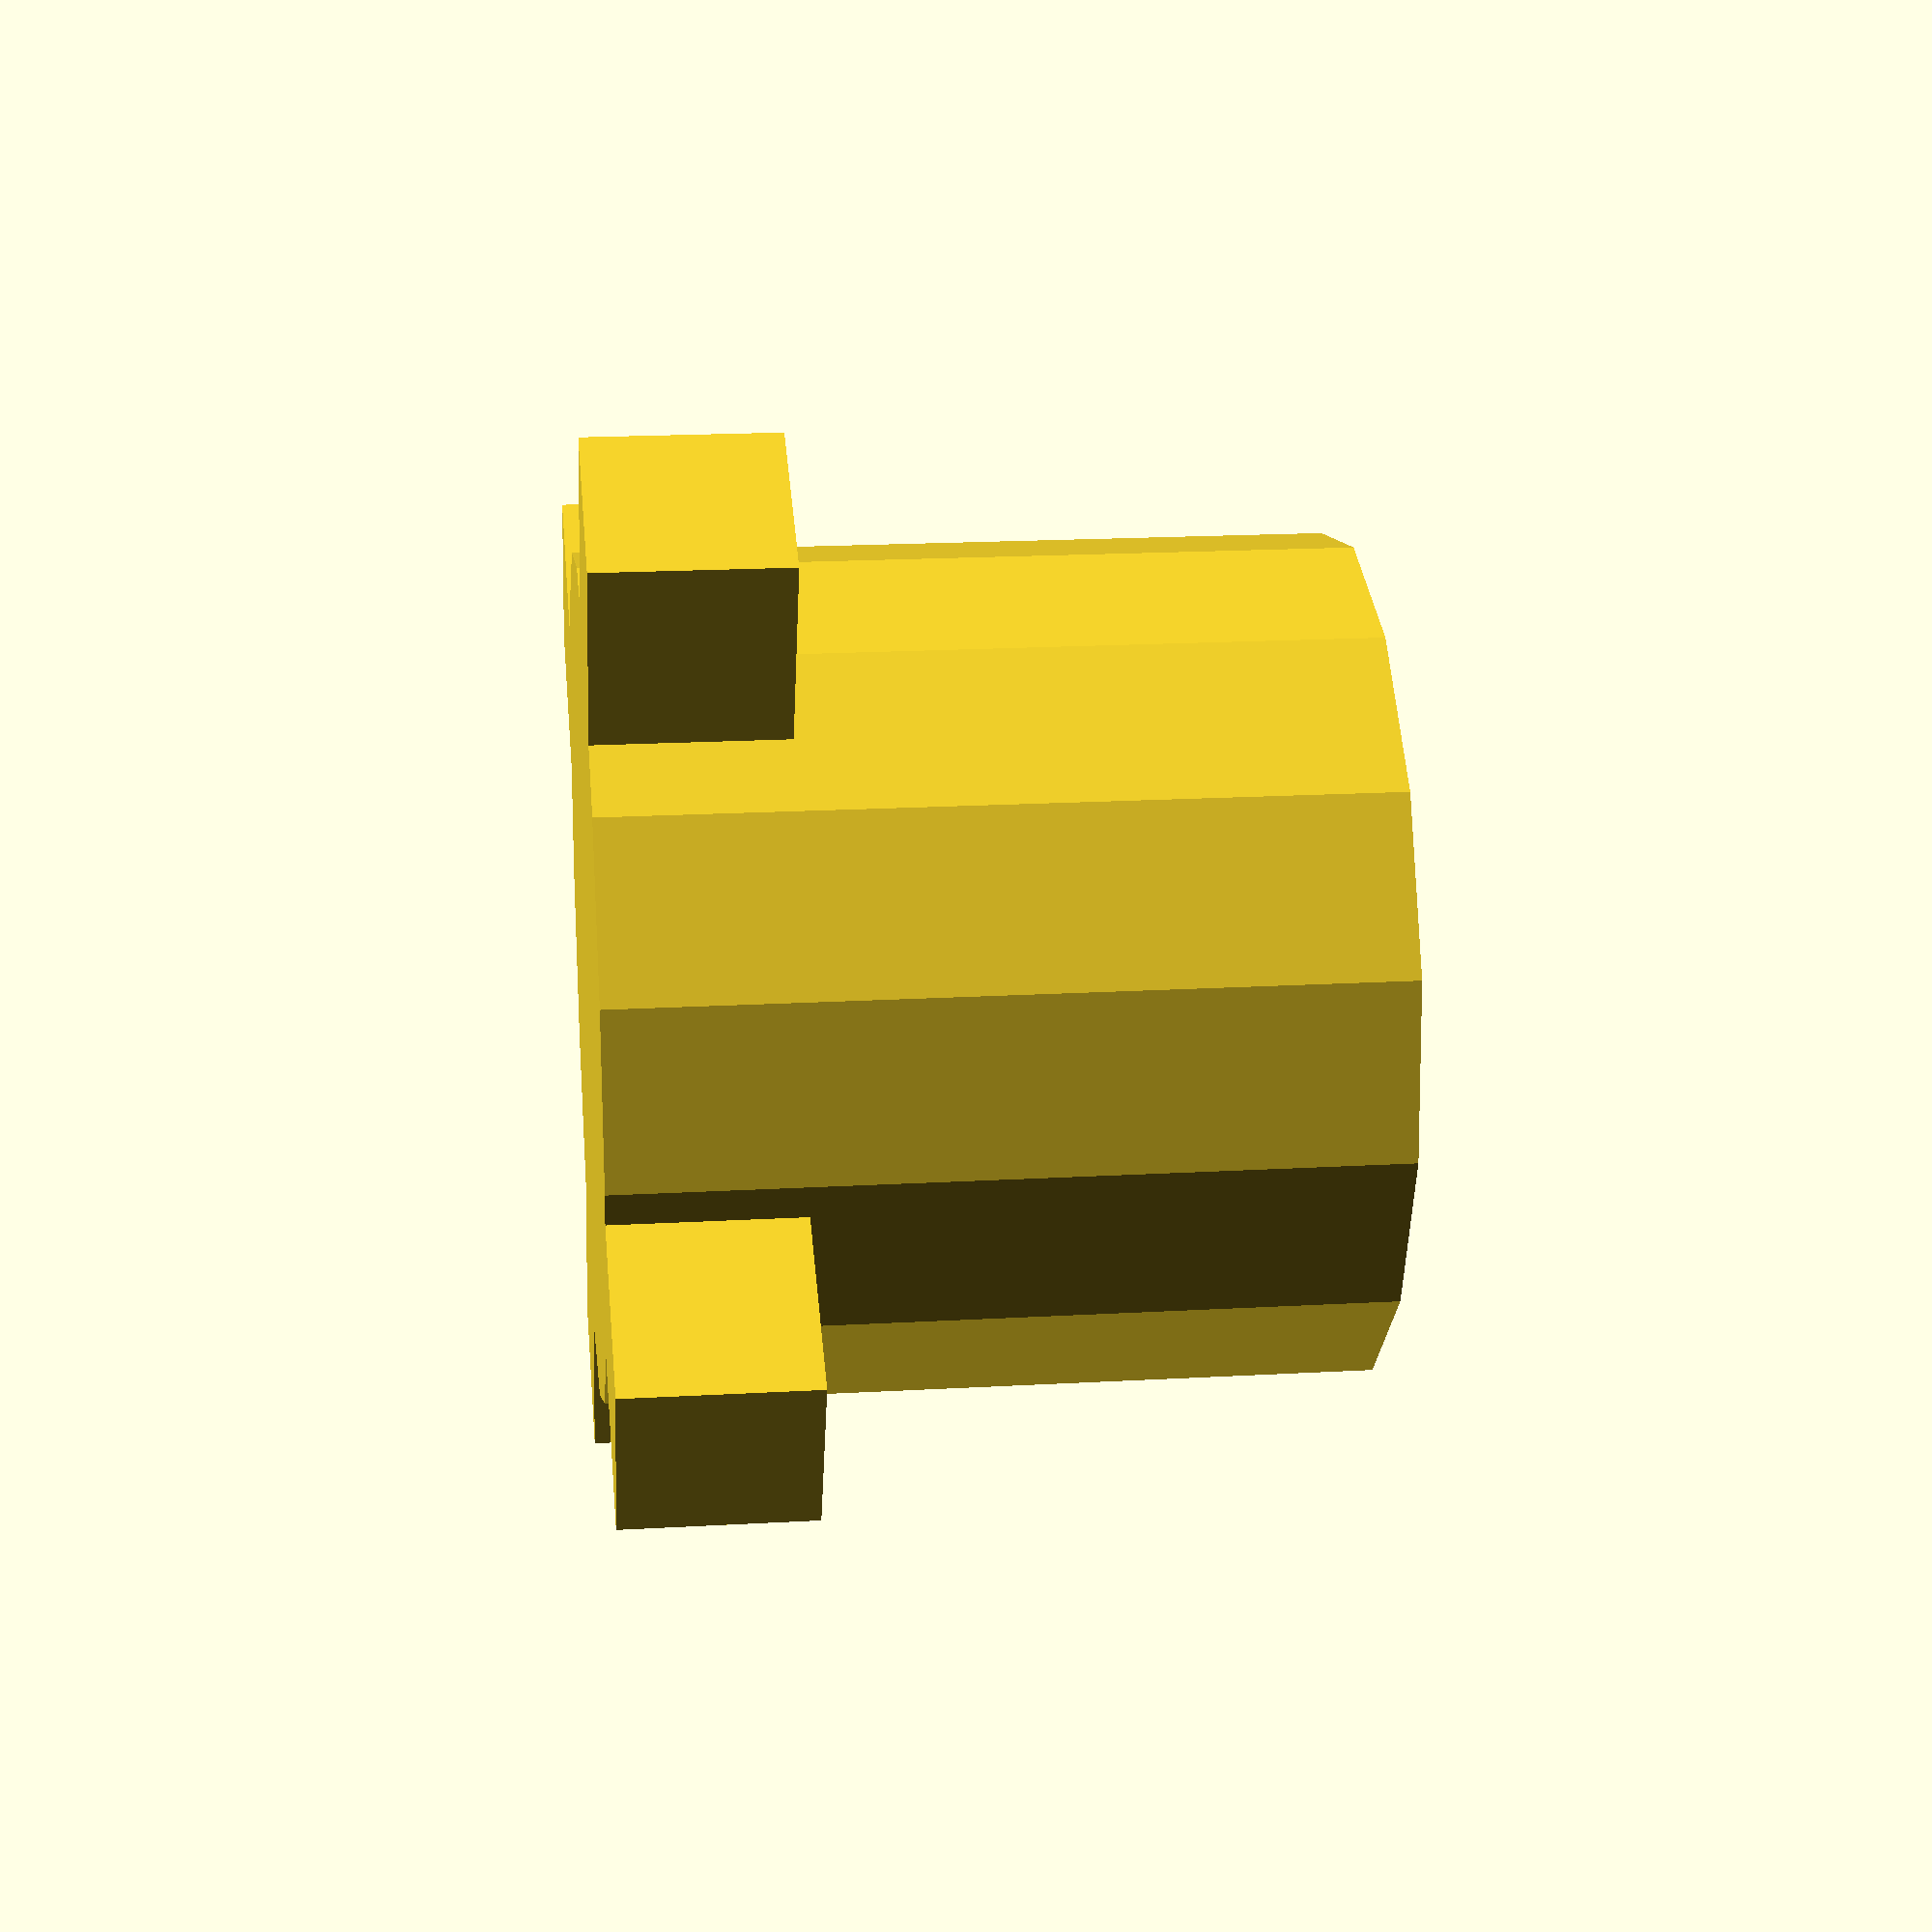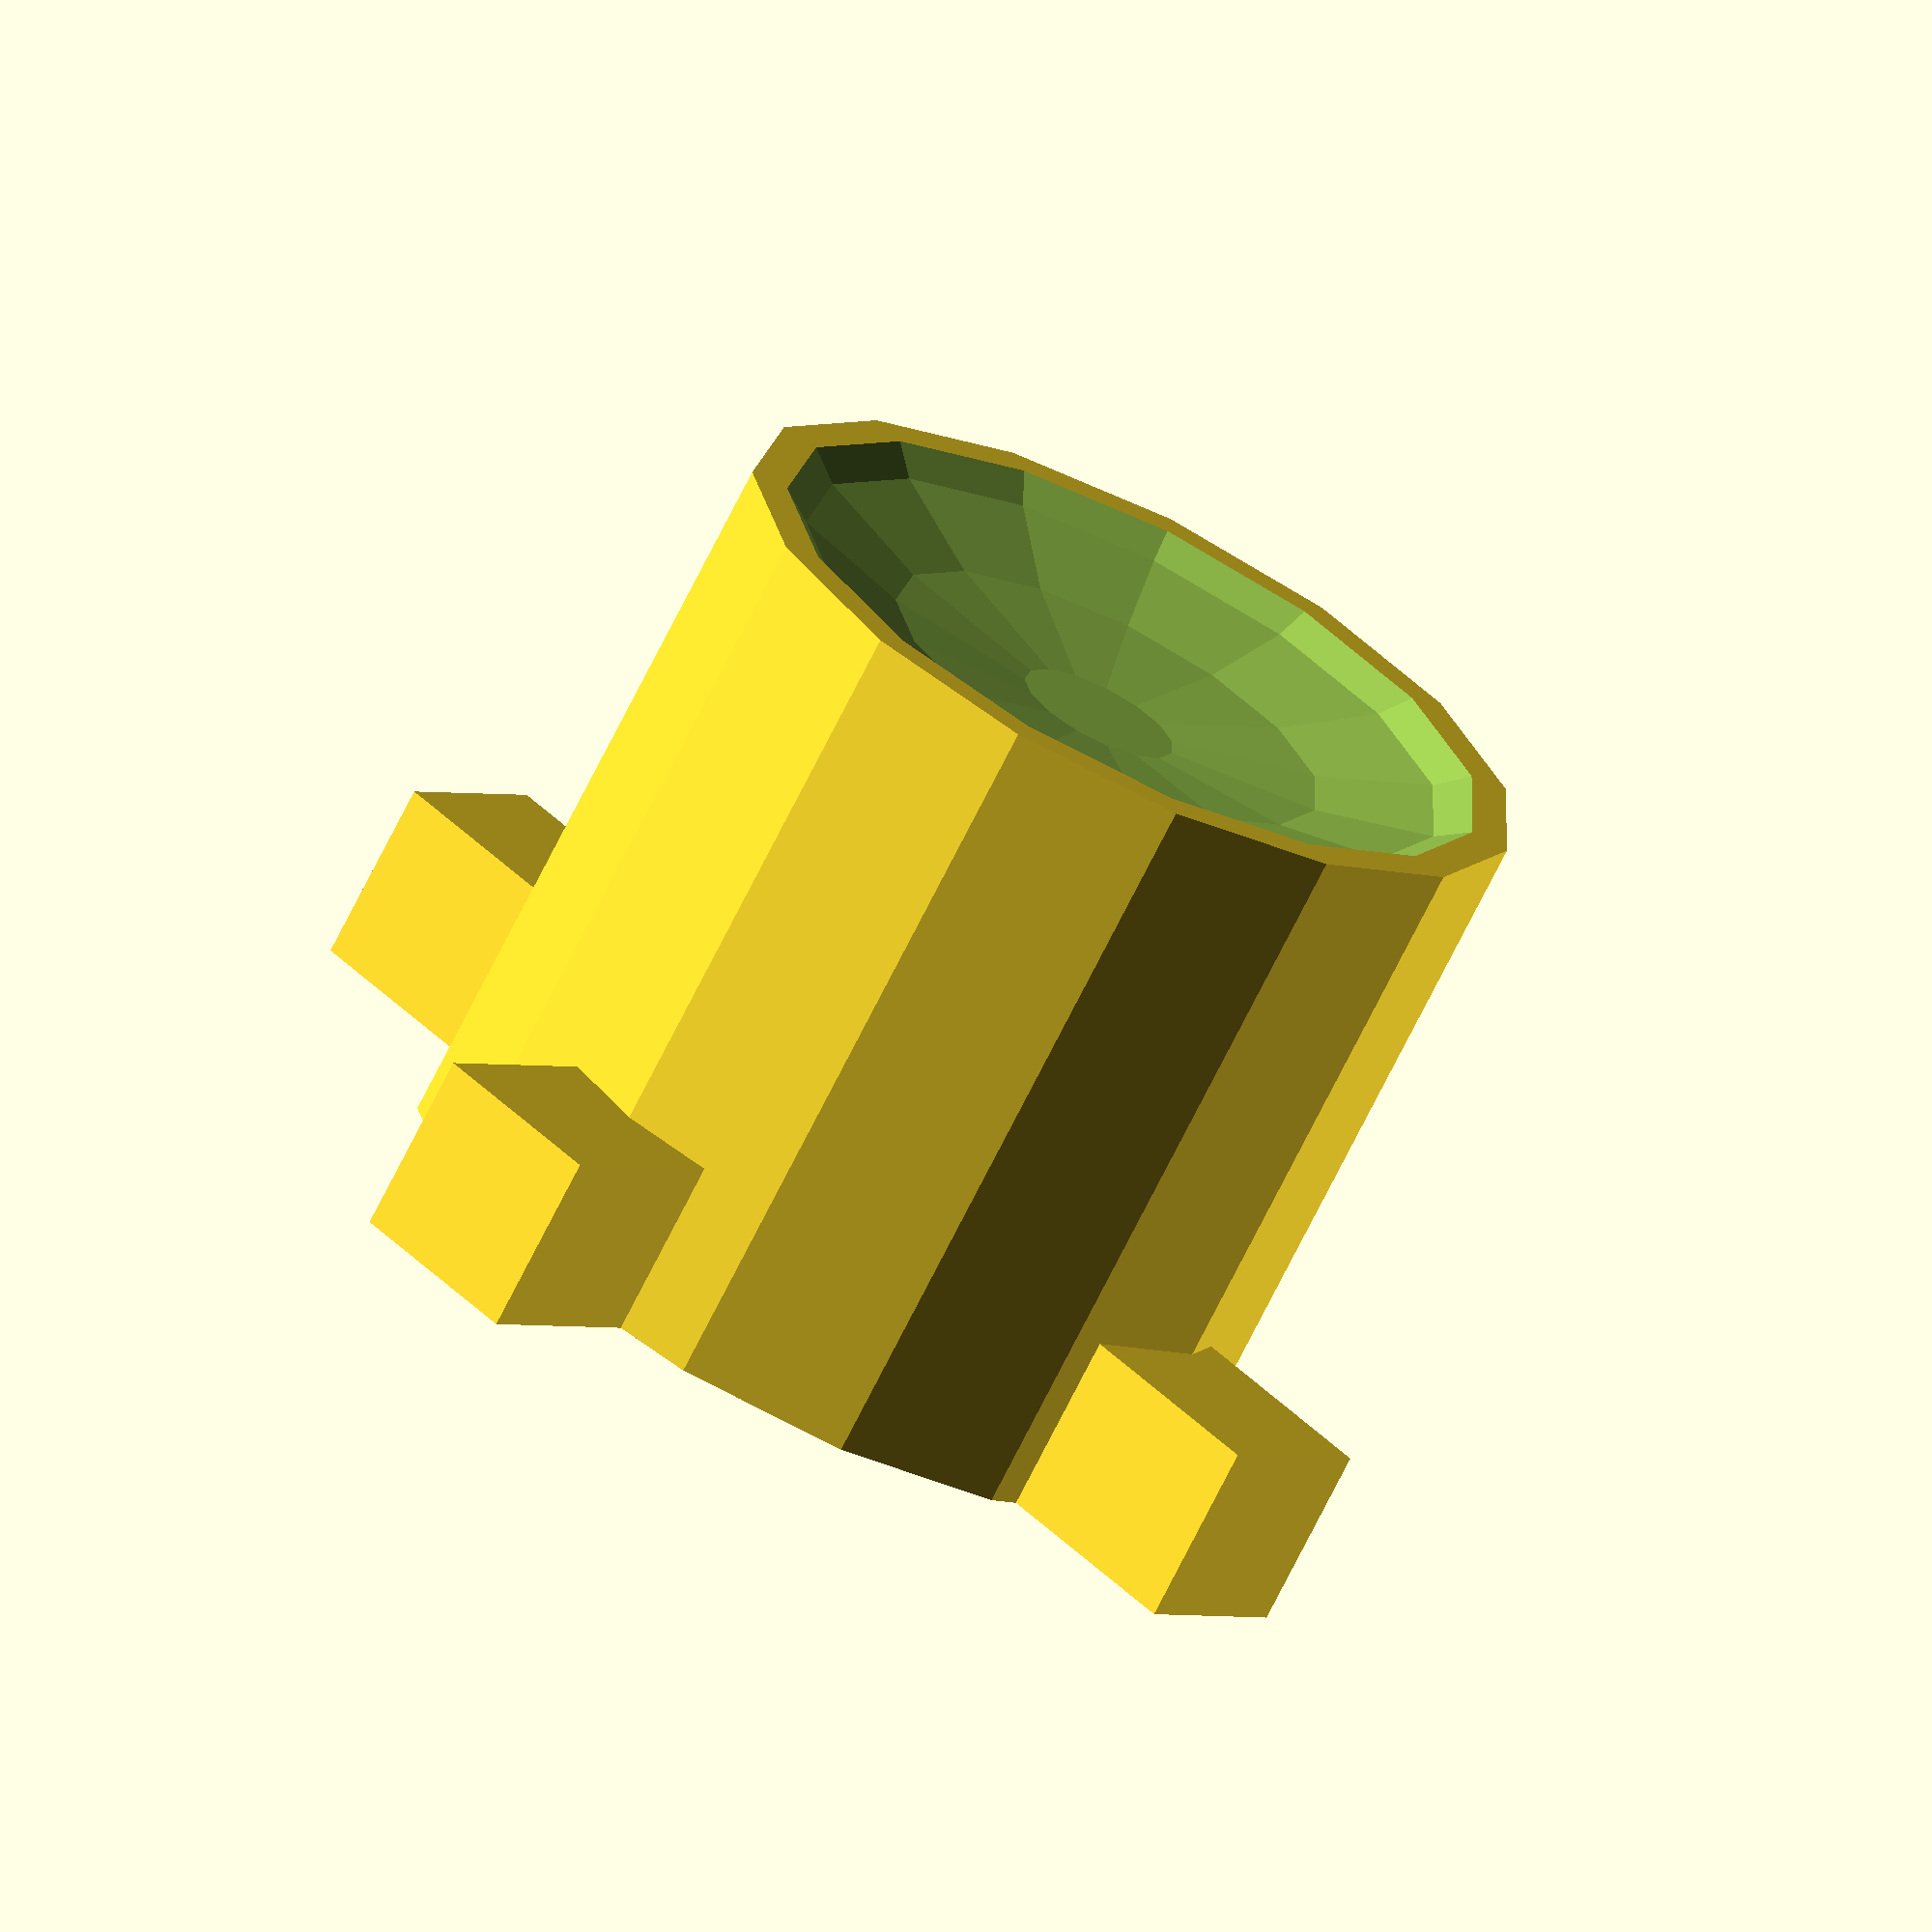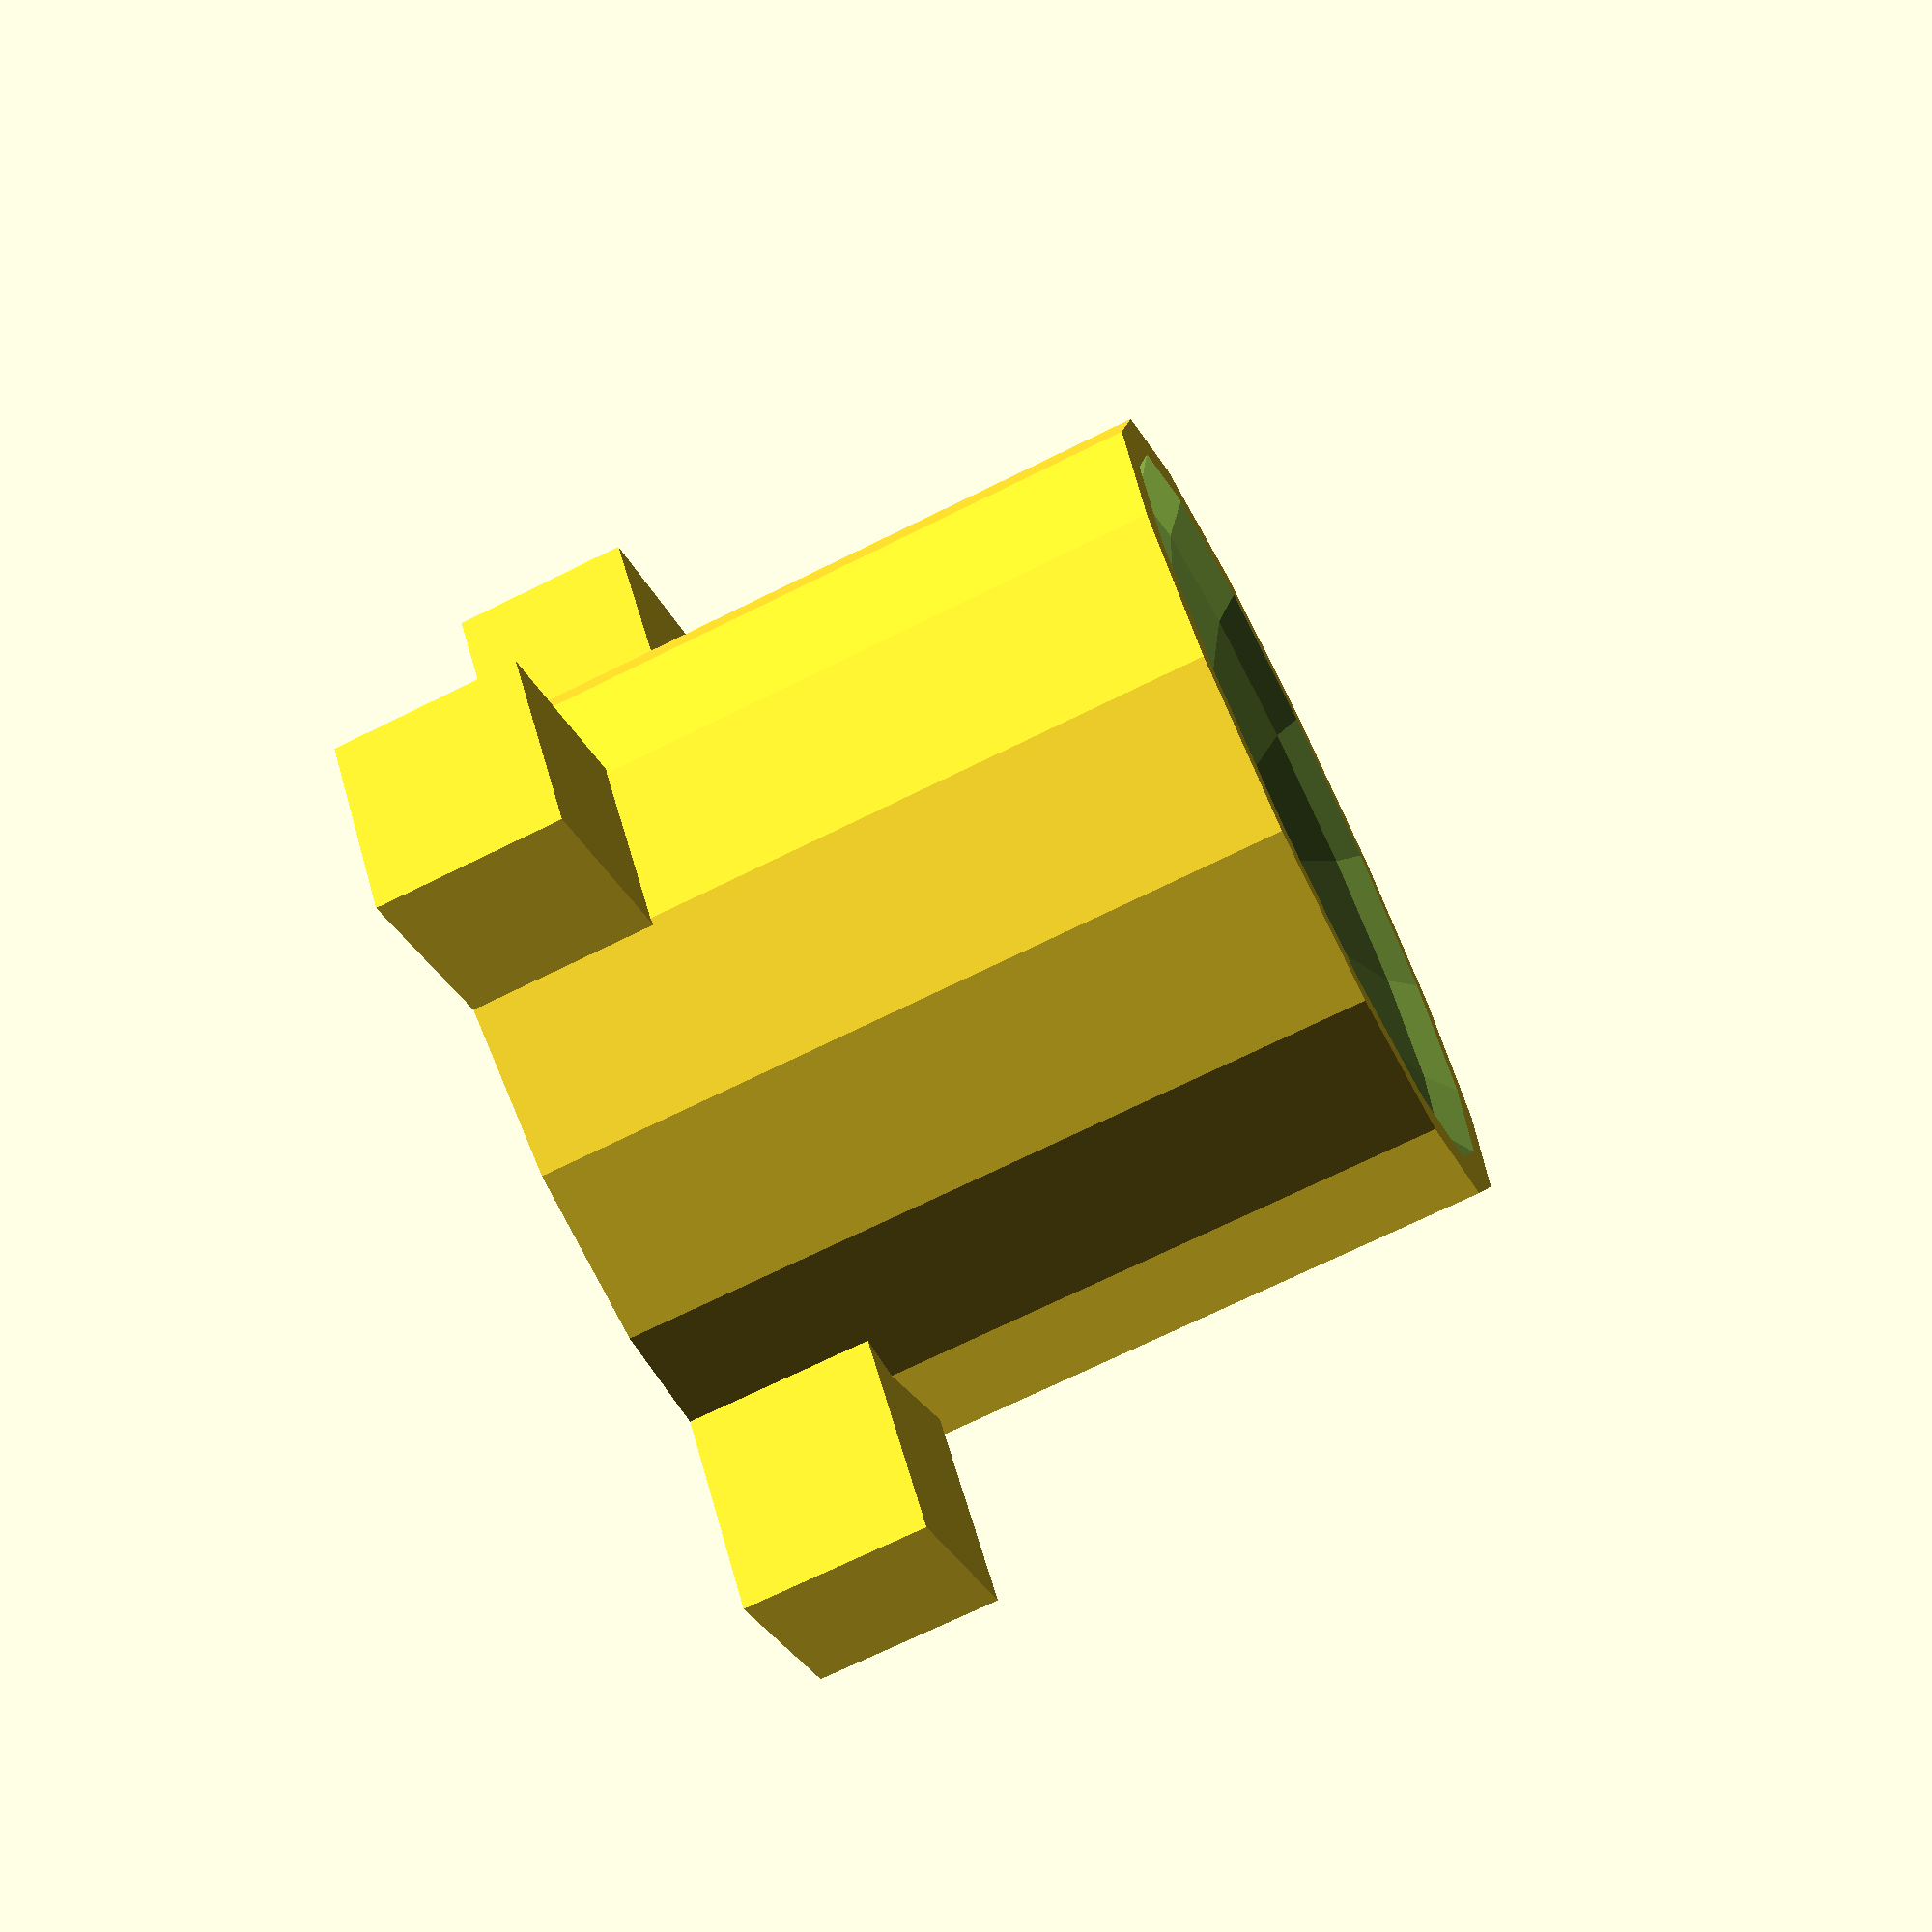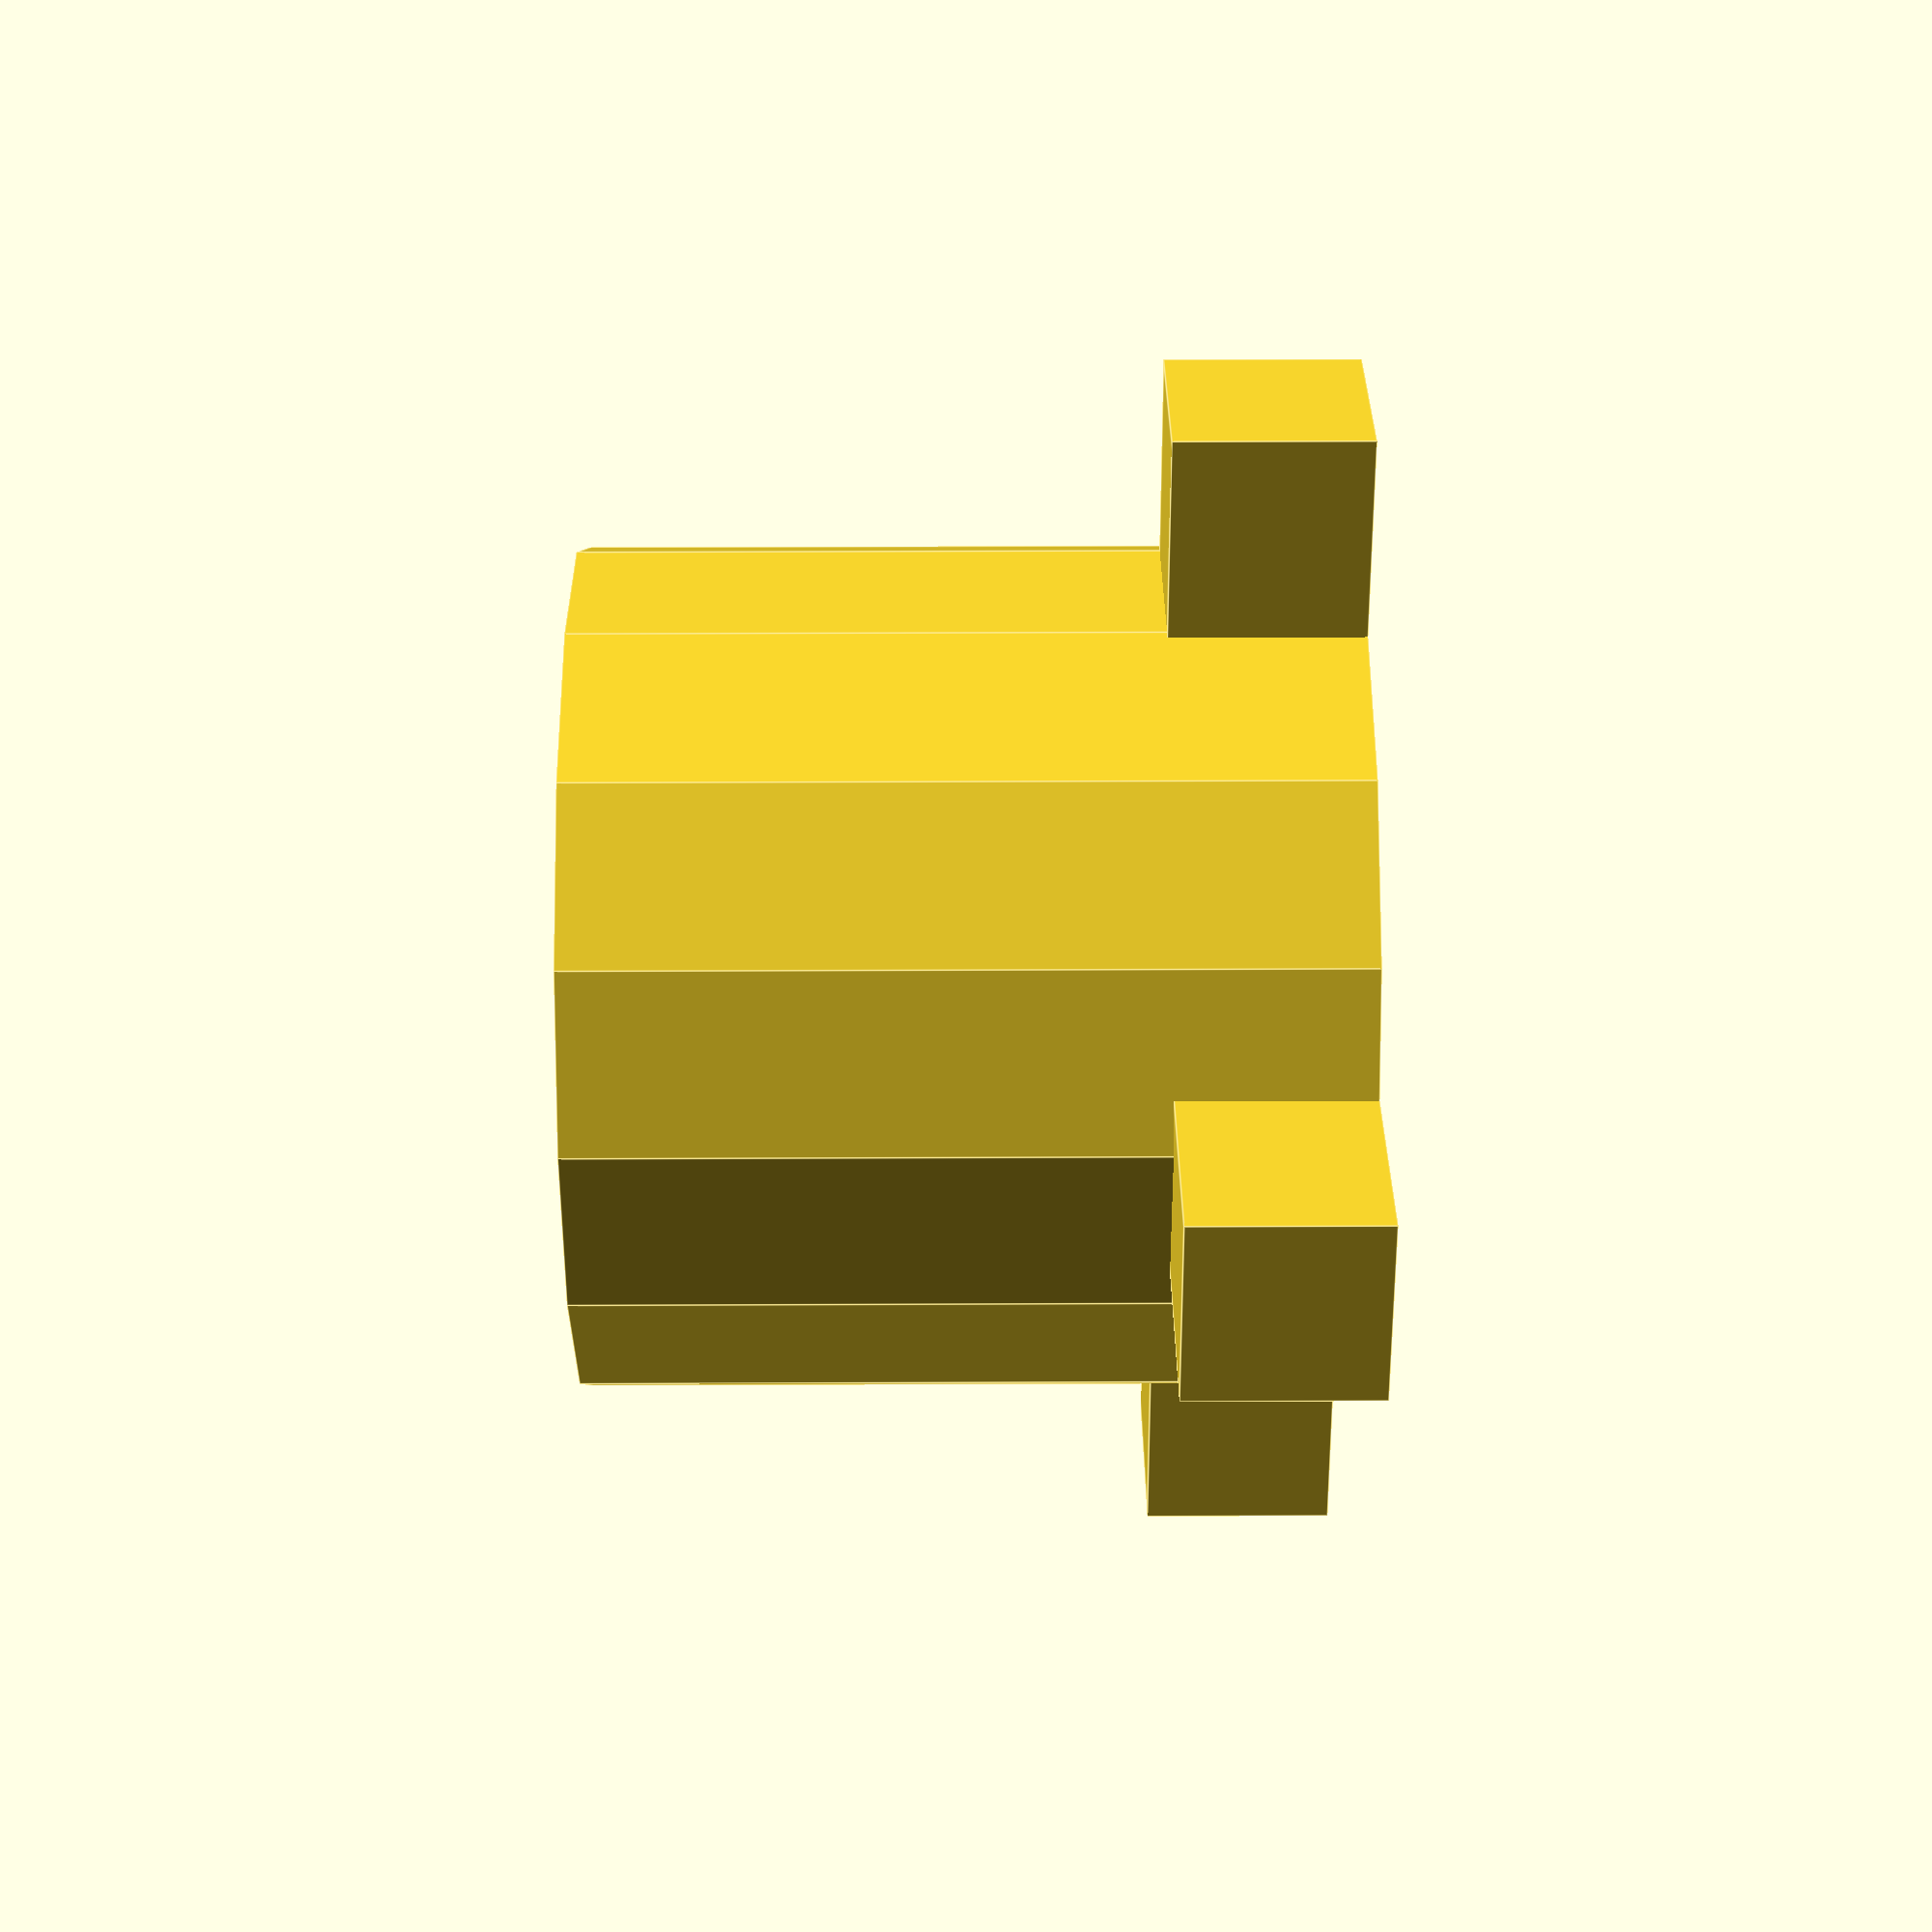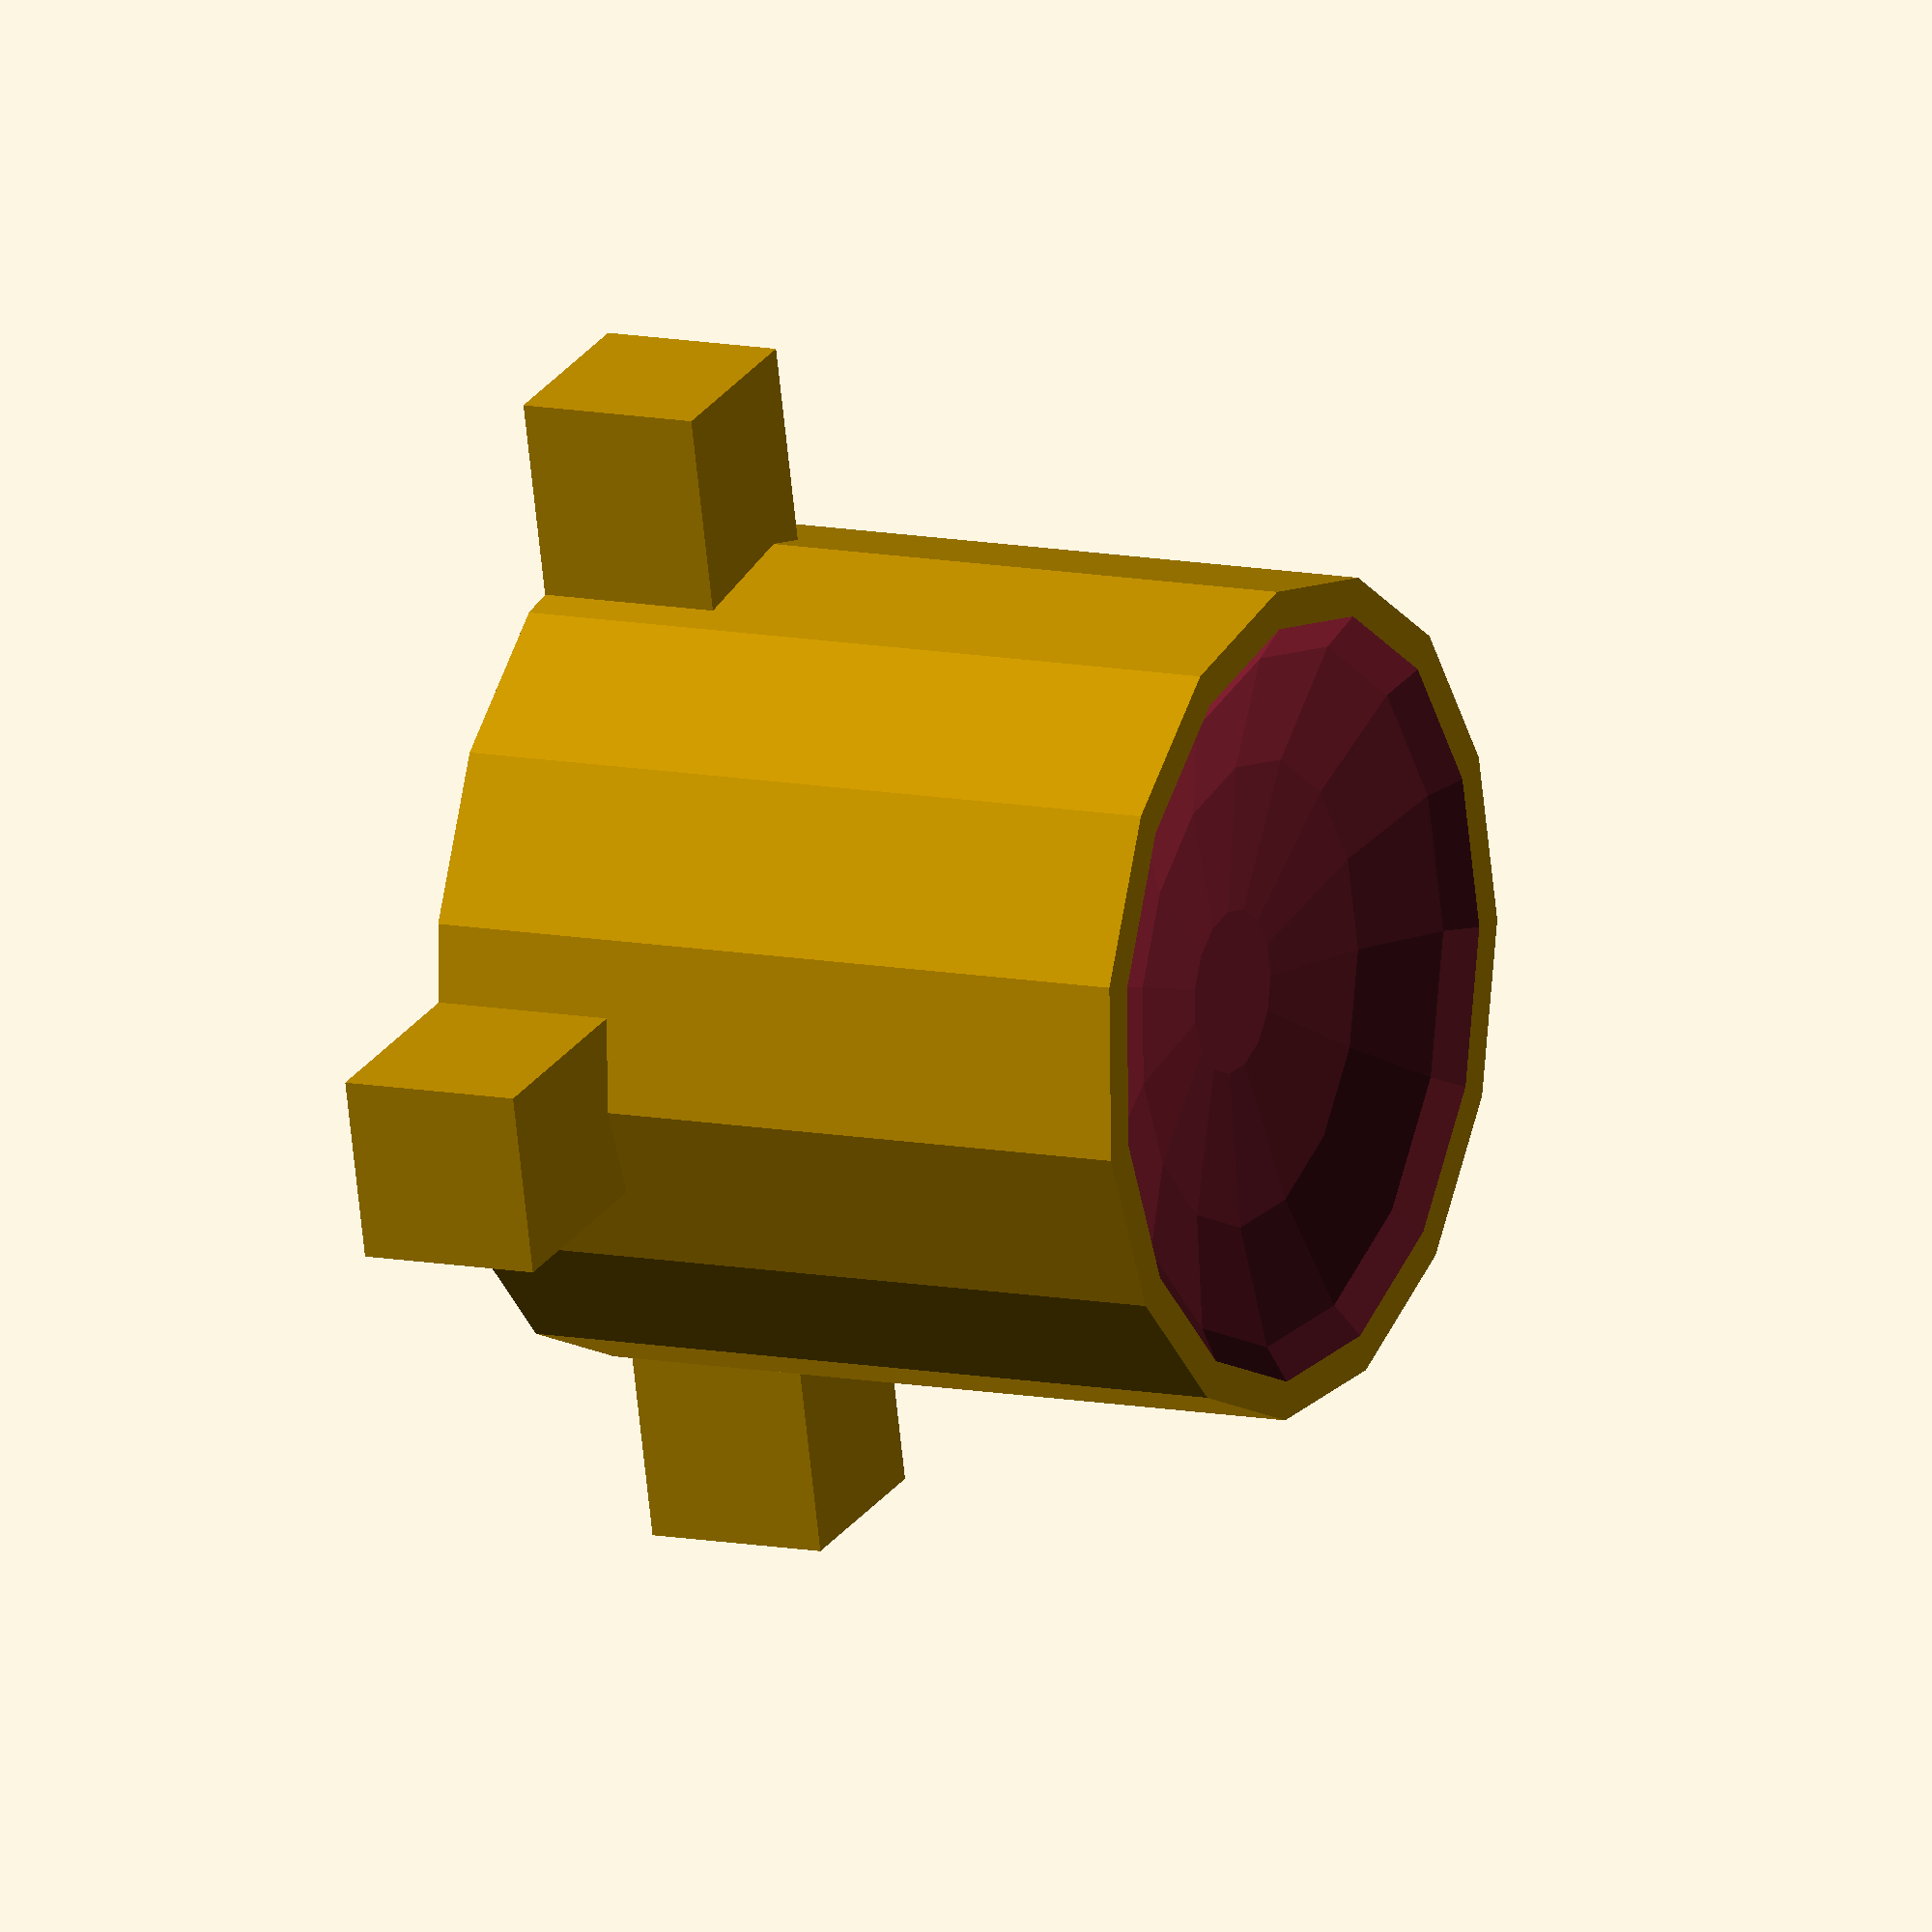
<openscad>
difference() {
    cylinder(h=8, r=4.5);
    translate([0, 0, 8.5]) scale([1, 1, 0.3]) {
        sphere(r=4.5);
    }
}
translate([-6.5, -1, 0]) cube([13, 2, 2]);
rotate([0, 0, 90])
translate([-6.5, -1, 0]) cube([13, 2, 2]);

</openscad>
<views>
elev=341.2 azim=243.1 roll=263.8 proj=p view=solid
elev=249.8 azim=311.6 roll=206.3 proj=o view=wireframe
elev=250.2 azim=142.5 roll=243.6 proj=p view=solid
elev=143.1 azim=263.6 roll=90.3 proj=p view=edges
elev=169.4 azim=346.8 roll=242.6 proj=o view=solid
</views>
